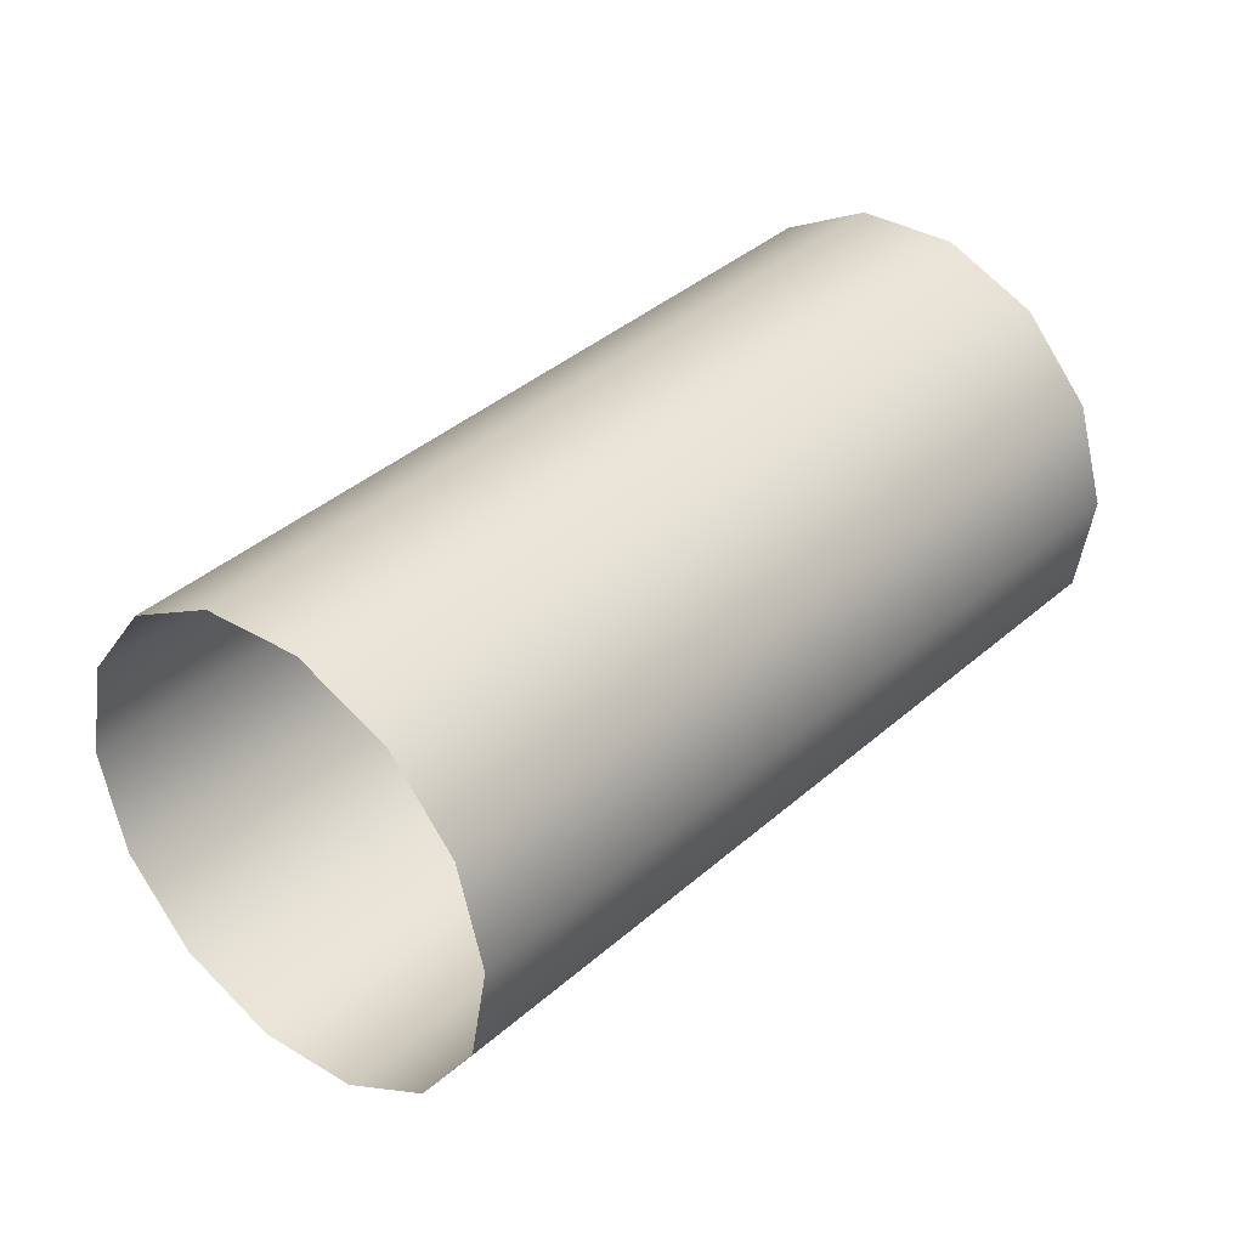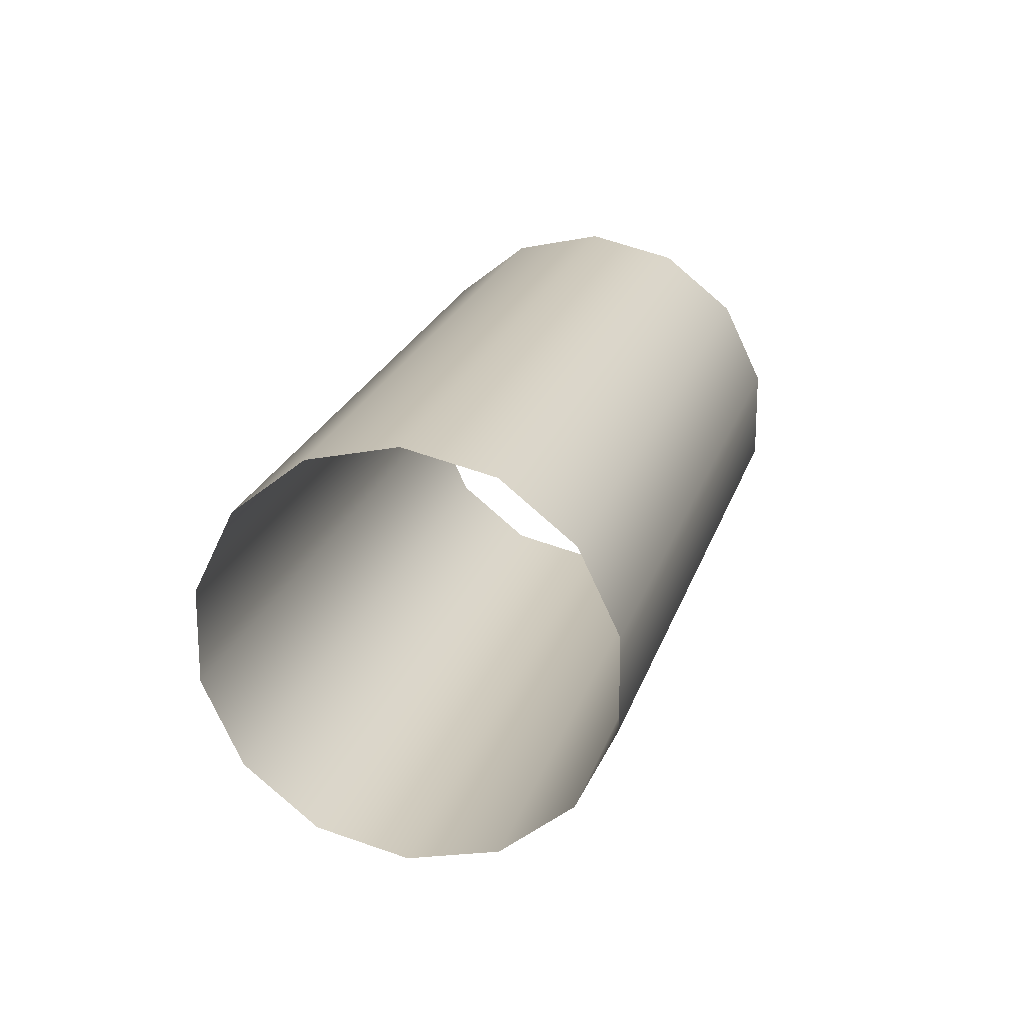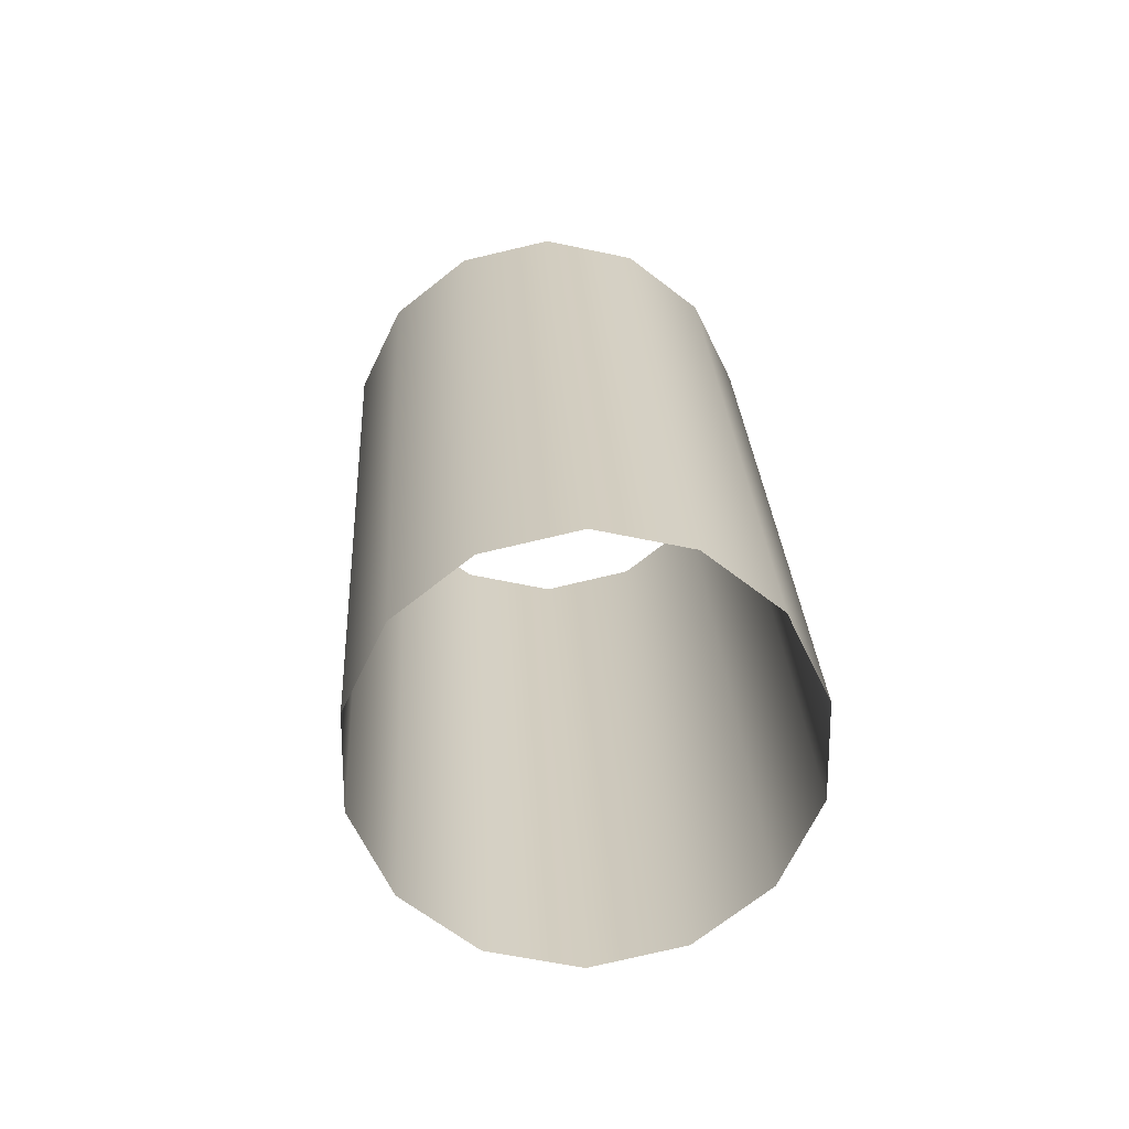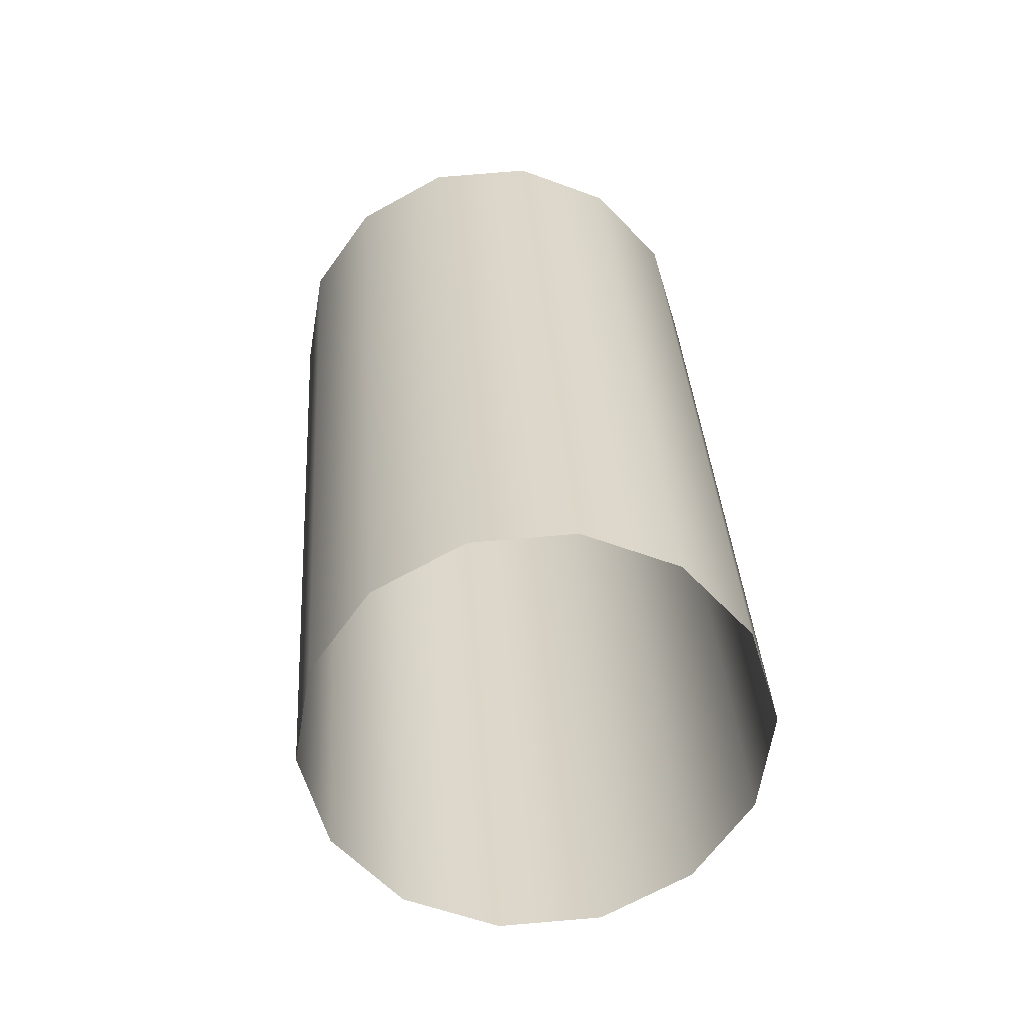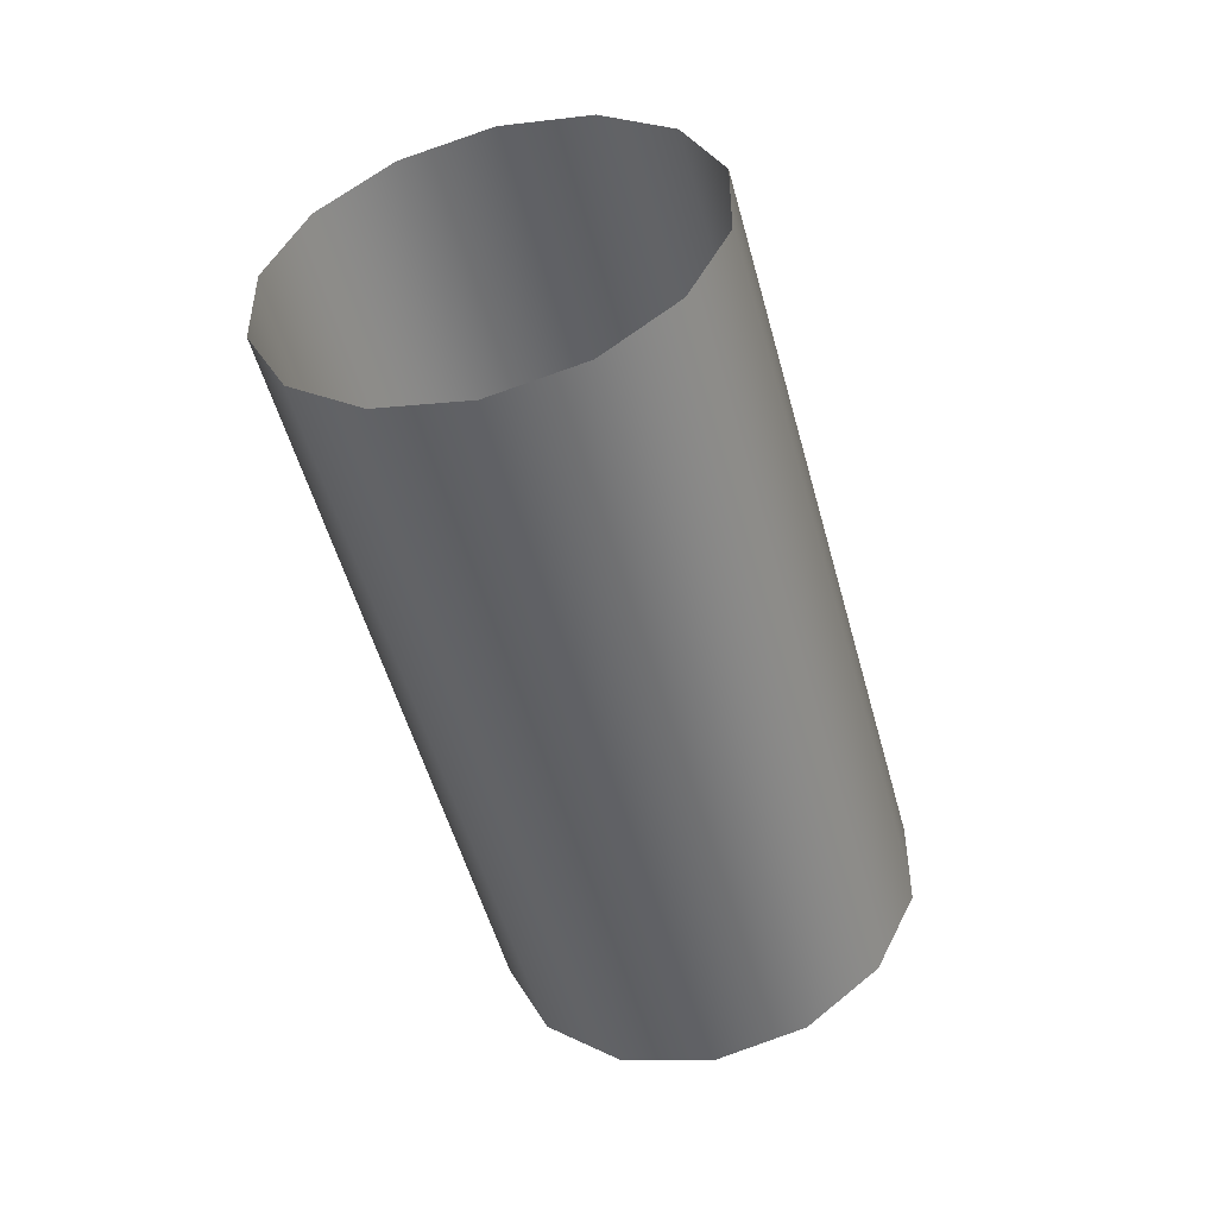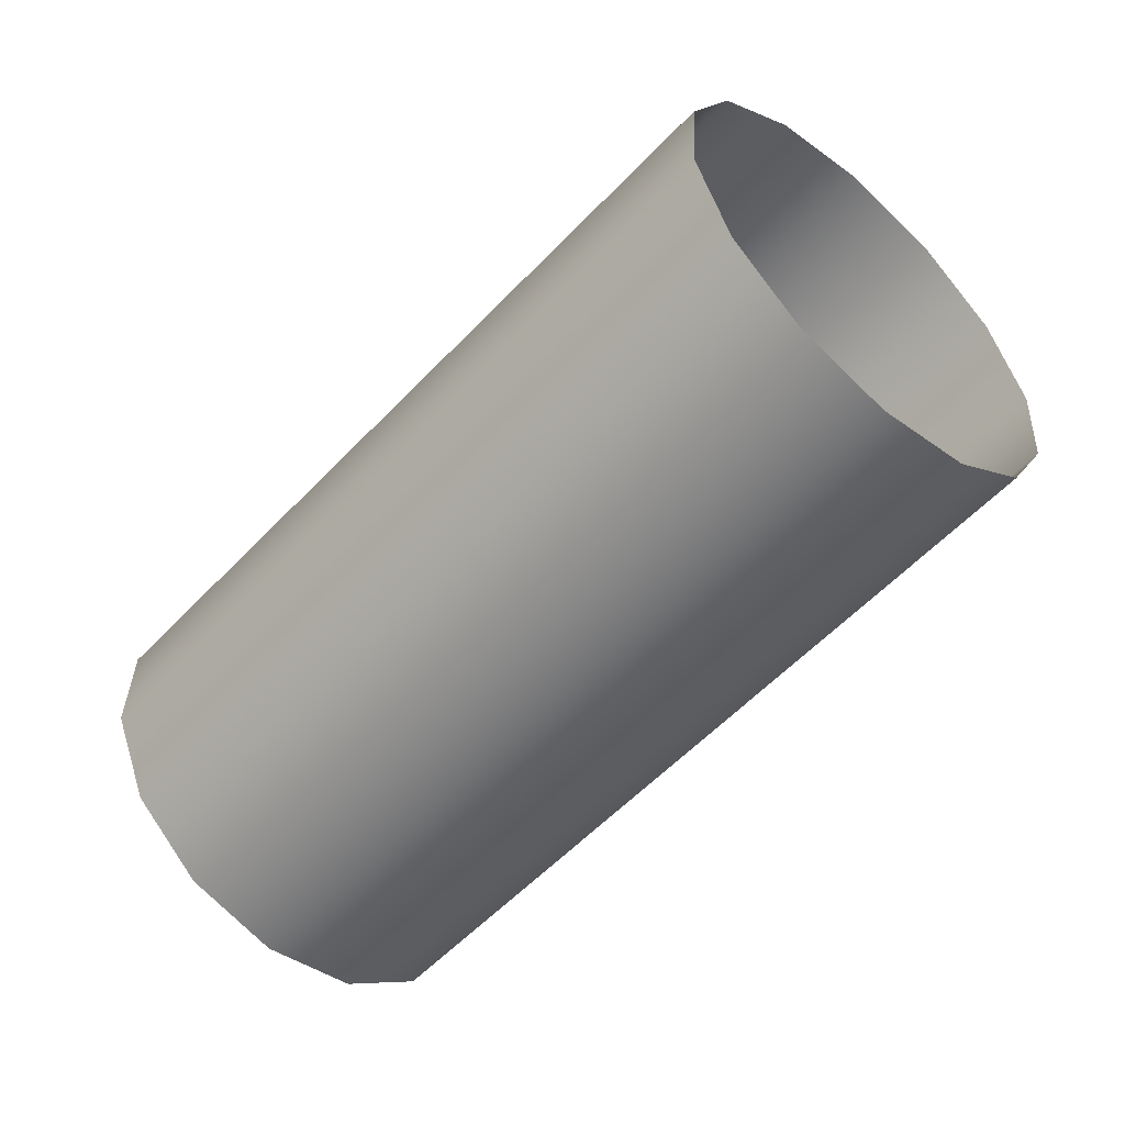
<metadata>
{"format":"obj","ext":"obj","renderer":"f3d","projection":"perspective","resolution":1024,"background":"white","views":[{"elev":-64.0,"azim":-168.2,"up":"+Y"},{"elev":21.3,"azim":56.7,"up":"+Z"},{"elev":24.5,"azim":-140.9,"up":"+Z"},{"elev":78.6,"azim":-94.8,"up":"+Y"},{"elev":-50.5,"azim":-123.5,"up":"+Z"},{"elev":33.9,"azim":-177.9,"up":"+Y"}]}
</metadata>
<code>
o Inputs_of_613_-_GLRDR.
v 0.7375 -0.6342 -4.501
v 0.7393 -0.6326 -4.503
v 0.7403 -0.6317 -4.506
v 0.7403 -0.6317 -4.509
v 0.7393 -0.6326 -4.512
v 0.7375 -0.6342 -4.514
v 0.7352 -0.6362 -4.514
v 0.733 -0.6382 -4.514
v 0.7312 -0.6399 -4.512
v 0.7302 -0.6408 -4.509
v 0.7302 -0.6408 -4.506
v 0.7312 -0.6399 -4.503
v 0.733 -0.6382 -4.501
v 0.7352 -0.6362 -4.5
v 0.7201 -0.6147 -4.501
v 0.7219 -0.6131 -4.503
v 0.7229 -0.6122 -4.506
v 0.7229 -0.6122 -4.509
v 0.7219 -0.6131 -4.512
v 0.7201 -0.6147 -4.514
v 0.7178 -0.6168 -4.514
v 0.7156 -0.6188 -4.514
v 0.7137 -0.6204 -4.512
v 0.7127 -0.6213 -4.509
v 0.7127 -0.6213 -4.506
v 0.7137 -0.6204 -4.503
v 0.7156 -0.6188 -4.501
v 0.7178 -0.6168 -4.5
f 1 15 28 14
f 2 16 15 1
f 3 17 16 2
f 4 18 17 3
f 5 19 18 4
f 6 20 19 5
f 7 21 20 6
f 8 22 21 7
f 9 23 22 8
f 10 24 23 9
f 11 25 24 10
f 12 26 25 11
f 13 27 26 12
f 14 28 27 13

</code>
